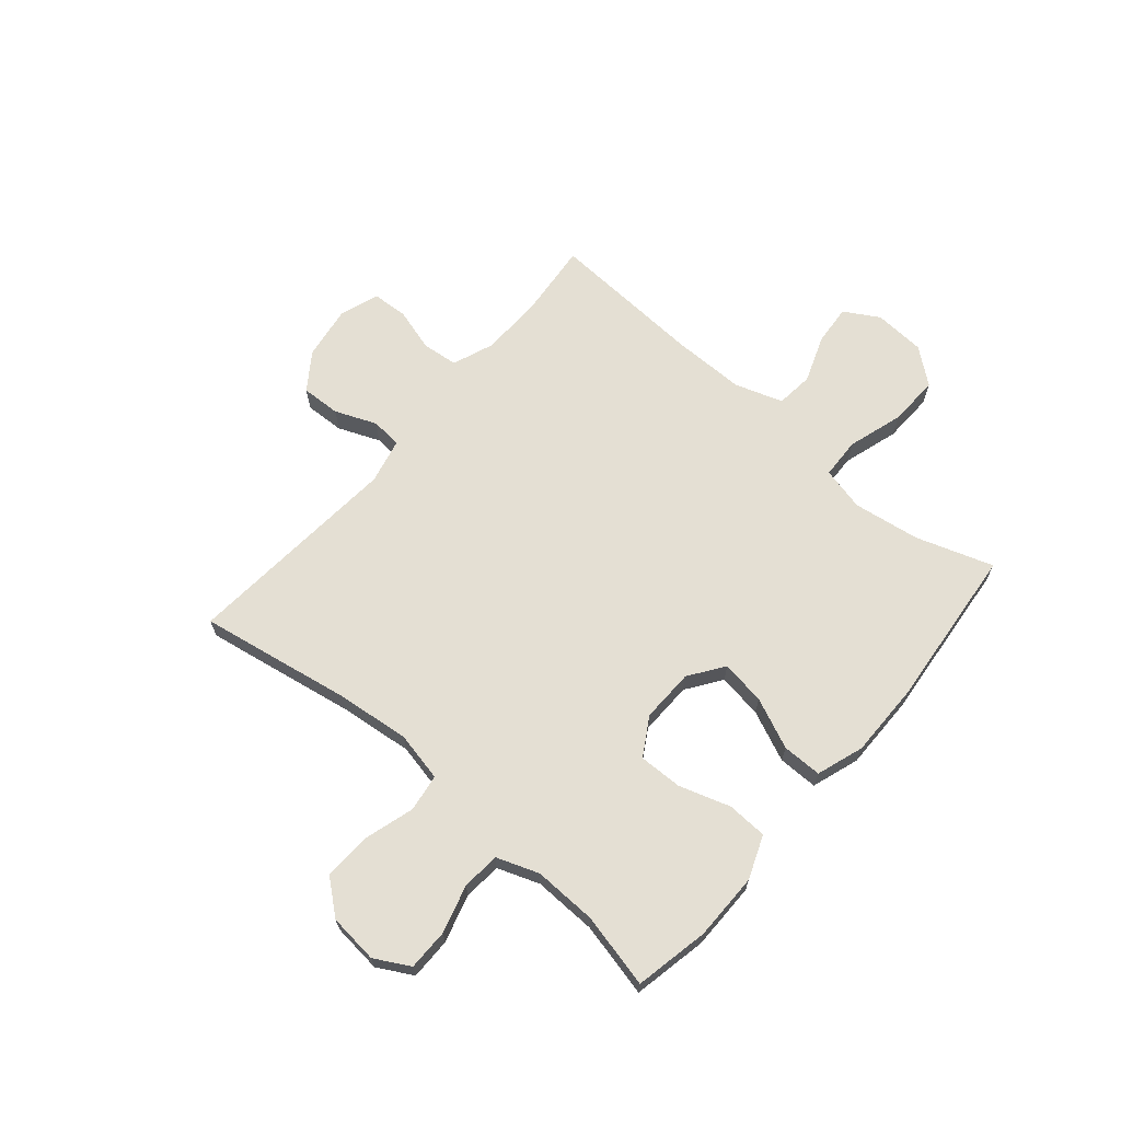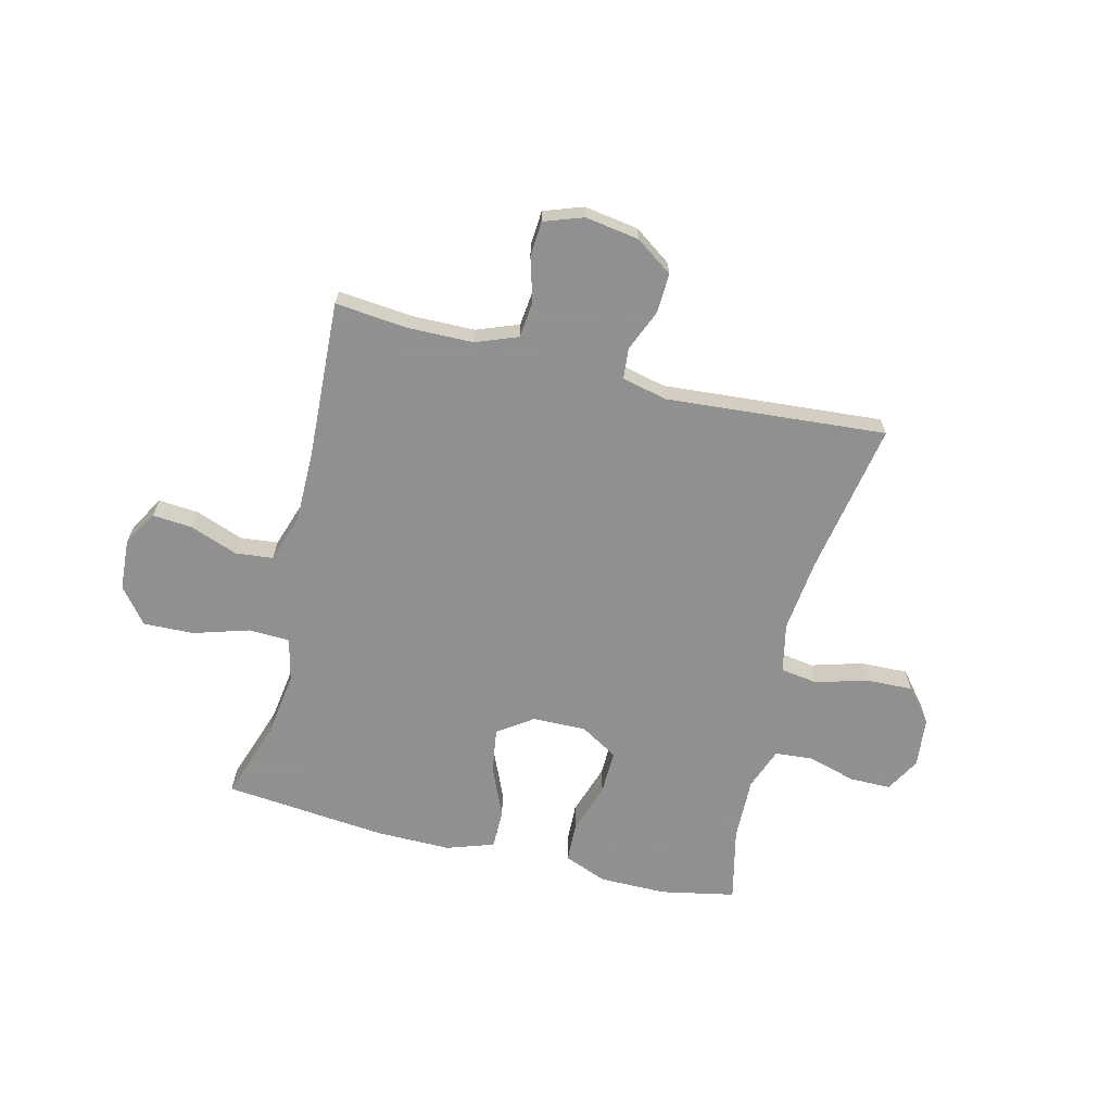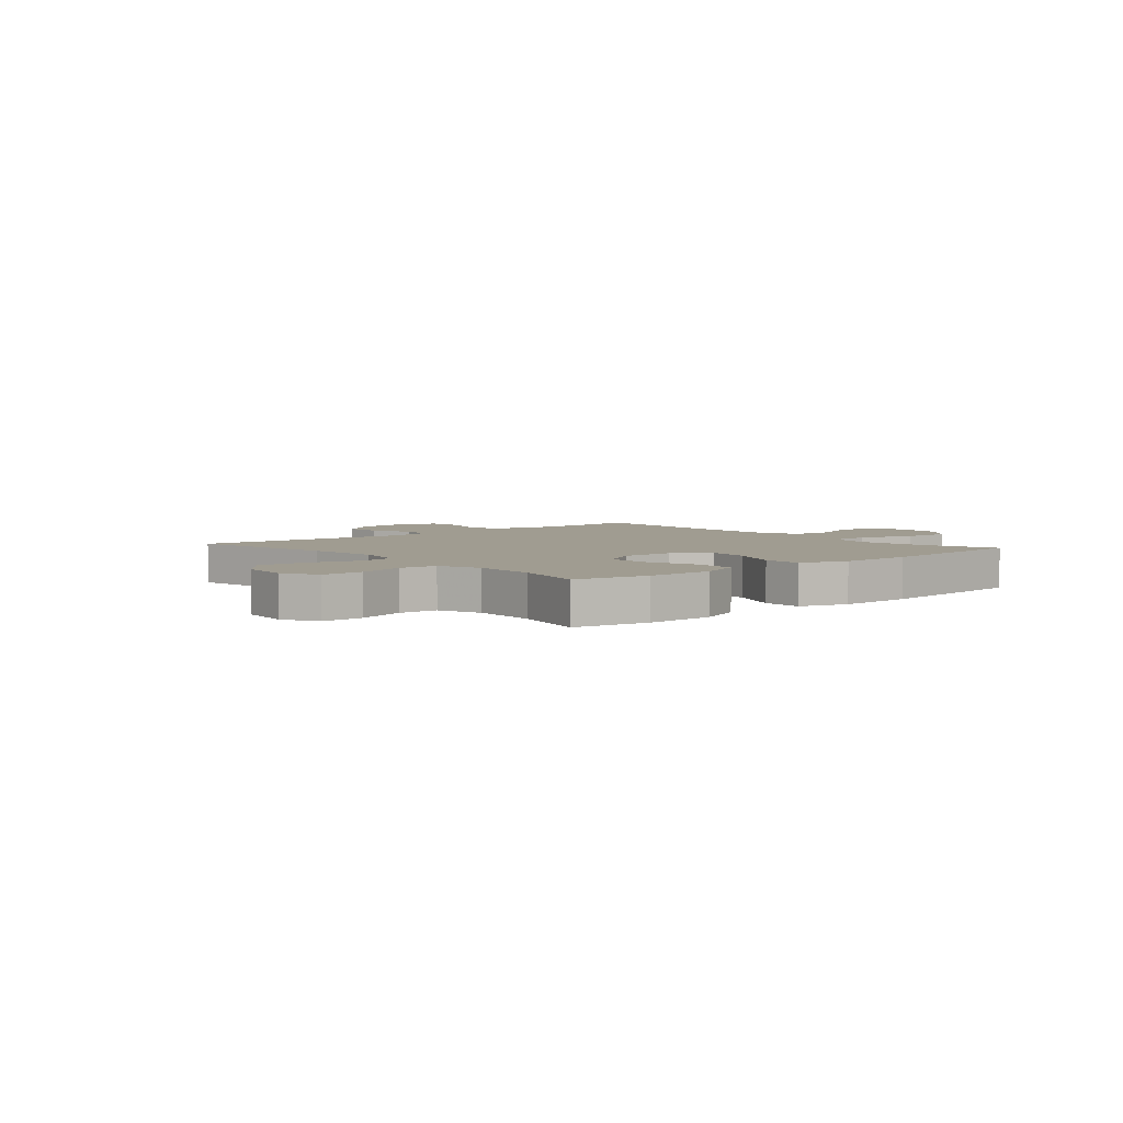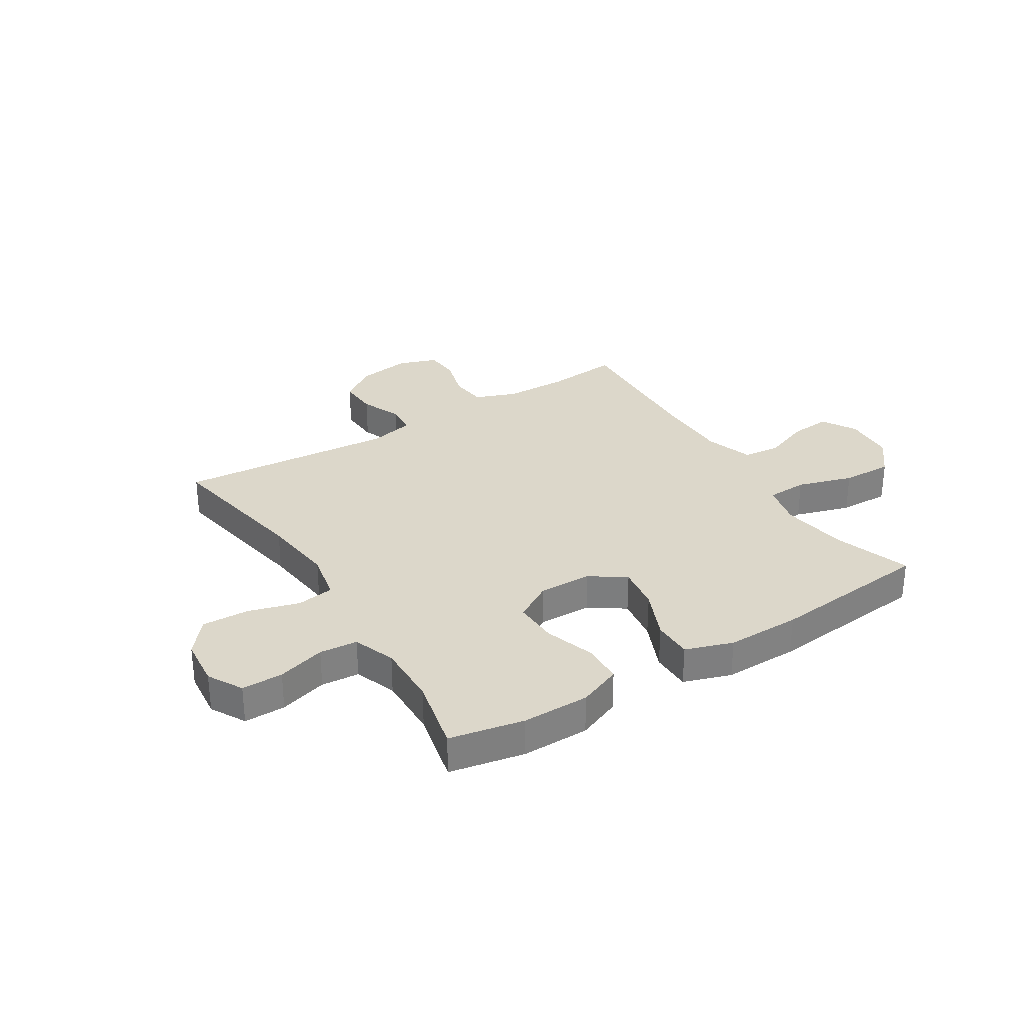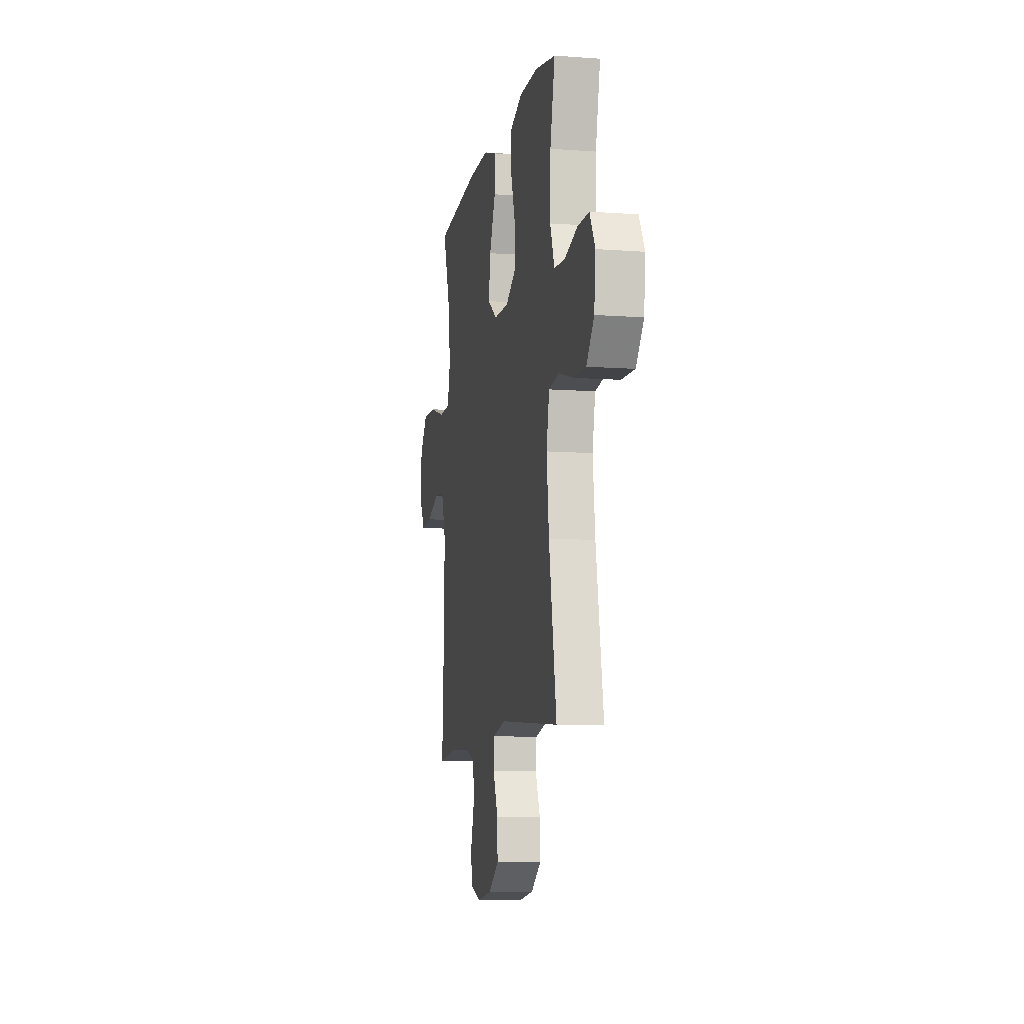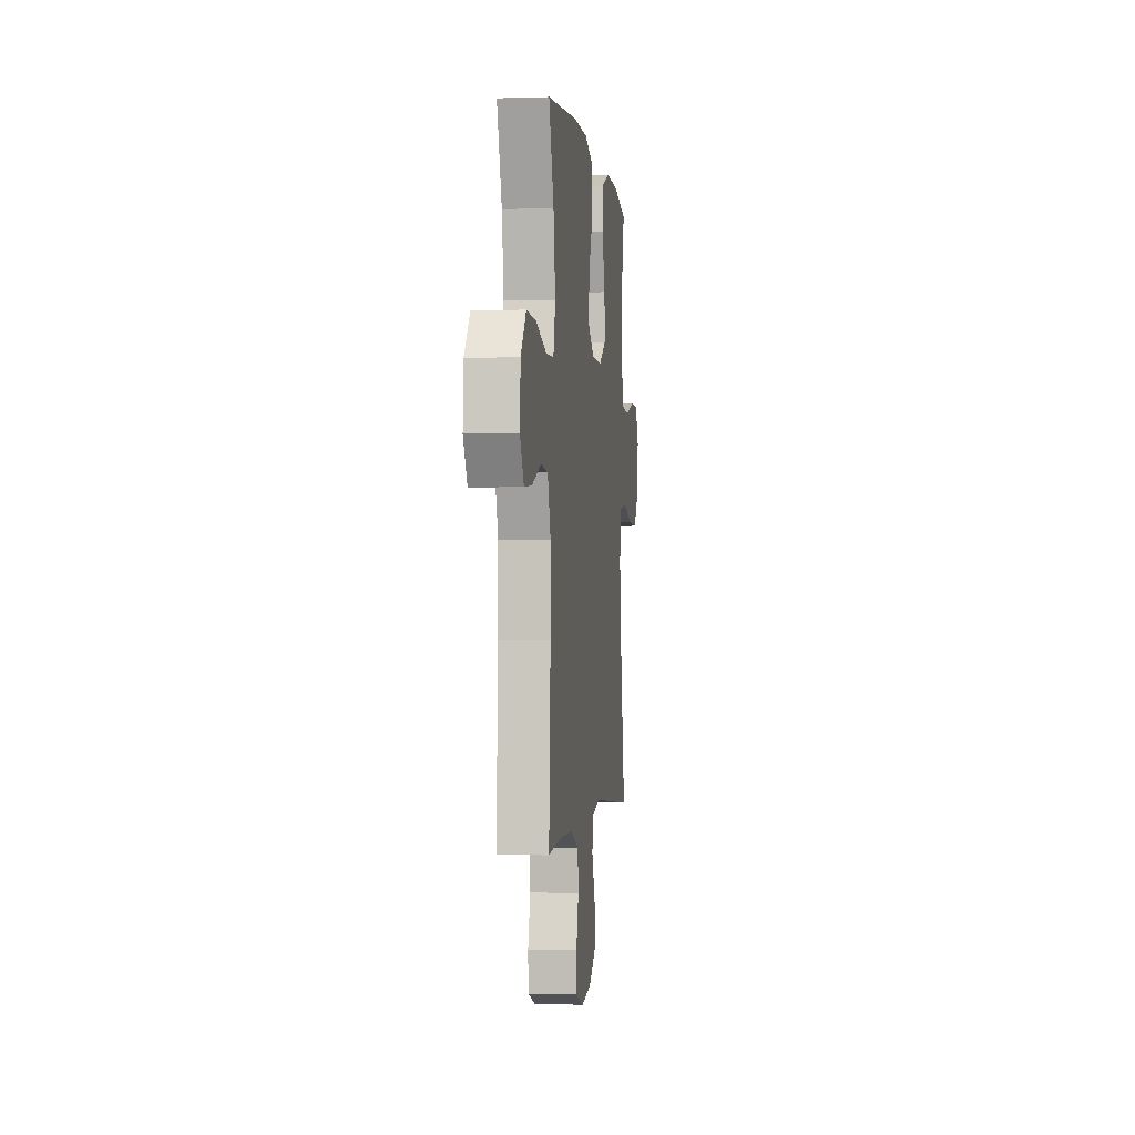
<metadata>
{"format":"obj","ext":"obj","renderer":"f3d","projection":"perspective","resolution":1024,"background":"white","views":[{"elev":66.7,"azim":-49.4,"up":"+Y"},{"elev":-65.8,"azim":166.1,"up":"+Y"},{"elev":4.4,"azim":-40.7,"up":"+Y"},{"elev":30.7,"azim":-32.1,"up":"+Y"},{"elev":-9.1,"azim":-101.1,"up":"+Z"},{"elev":-1.3,"azim":96.9,"up":"+Z"}]}
</metadata>
<code>
v -0.5 0.07 -0.5
v -0.451 0.07 -0.224
v -0.436 0.07 -0.091
v -0.455 0.07 -0.001
v -0.523 0.07 0.009
v -0.615 0.07 -0.018
v -0.701 0.07 -0.021
v -0.751 0.07 0.04
v -0.76 0.07 0.13
v -0.725 0.07 0.193
v -0.65 0.07 0.193
v -0.563 0.07 0.168
v -0.494 0.07 0.174
v -0.466 0.07 0.25
v -0.469 0.07 0.365
v -0.5 0.07 0.5
v -0.365 0.07 0.527
v -0.243 0.07 0.527
v -0.165 0.07 0.496
v -0.162 0.07 0.423
v -0.192 0.07 0.331
v -0.194 0.07 0.251
v -0.125 0.07 0.21
v -0.028 0.07 0.212
v 0.035 0.07 0.256
v 0.023 0.07 0.337
v -0.017 0.07 0.429
v -0.017 0.07 0.501
v 0.069 0.07 0.53
v 0.204 0.07 0.529
v 0.5 0.07 0.5
v 0.453 0.07 0.36
v 0.435 0.07 0.239
v 0.454 0.07 0.16
v 0.528 0.07 0.157
v 0.629 0.07 0.188
v 0.721 0.07 0.191
v 0.772 0.07 0.127
v 0.778 0.07 0.034
v 0.741 0.07 -0.029
v 0.668 0.07 -0.023
v 0.582 0.07 0.009
v 0.514 0.07 0.002
v 0.485 0.07 -0.085
v 0.485 0.07 -0.217
v 0.5 0.07 -0.5
v 0.367 0.07 -0.487
v 0.251 0.07 -0.489
v 0.175 0.07 -0.518
v 0.168 0.07 -0.584
v 0.191 0.07 -0.663
v 0.187 0.07 -0.727
v 0.116 0.07 -0.752
v 0.018 0.07 -0.737
v -0.049 0.07 -0.69
v -0.046 0.07 -0.618
v -0.015 0.07 -0.543
v -0.02 0.07 -0.487
v -0.102 0.07 -0.468
v -0.5 0 -0.5
v -0.451 0 -0.224
v -0.436 0 -0.091
v -0.455 0 -0.001
v -0.523 0 0.009
v -0.615 0 -0.018
v -0.701 0 -0.021
v -0.751 0 0.04
v -0.76 0 0.13
v -0.725 0 0.193
v -0.65 0 0.193
v -0.563 0 0.168
v -0.494 0 0.174
v -0.466 0 0.25
v -0.469 0 0.365
v -0.5 0 0.5
v -0.365 0 0.527
v -0.243 0 0.527
v -0.165 0 0.496
v -0.162 0 0.423
v -0.192 0 0.331
v -0.194 0 0.251
v -0.125 0 0.21
v -0.028 0 0.212
v 0.035 0 0.256
v 0.023 0 0.337
v -0.017 0 0.429
v -0.017 0 0.501
v 0.069 0 0.53
v 0.204 0 0.529
v 0.5 0 0.5
v 0.453 0 0.36
v 0.435 0 0.239
v 0.454 0 0.16
v 0.528 0 0.157
v 0.629 0 0.188
v 0.721 0 0.191
v 0.772 0 0.127
v 0.778 0 0.034
v 0.741 0 -0.029
v 0.668 0 -0.023
v 0.582 0 0.009
v 0.514 0 0.002
v 0.485 0 -0.085
v 0.485 0 -0.217
v 0.5 0 -0.5
v 0.367 0 -0.487
v 0.251 0 -0.489
v 0.175 0 -0.518
v 0.168 0 -0.584
v 0.191 0 -0.663
v 0.187 0 -0.727
v 0.116 0 -0.752
v 0.018 0 -0.737
v -0.049 0 -0.69
v -0.046 0 -0.618
v -0.015 0 -0.543
v -0.02 0 -0.487
v -0.102 0 -0.468
f 55 56 57
f 54 55 57
f 53 54 57
f 52 53 57
f 51 52 57
f 50 51 57
f 49 50 57 58
f 48 49 58 59
f 45 46 47
f 47 48 59
f 45 47 59
f 44 45 59
f 40 41 42
f 39 40 42
f 38 39 42
f 37 38 42
f 36 37 42
f 35 36 42
f 34 35 42 43
f 30 31 32
f 29 30 32
f 28 29 32
f 27 28 32
f 26 27 32
f 25 26 32 33
f 24 25 33 34
f 19 20 21
f 18 19 21
f 17 18 21
f 16 17 21
f 15 16 21
f 14 15 21 22
f 13 14 22 23
f 10 11 12
f 9 10 12
f 8 9 12
f 7 8 12
f 6 7 12
f 5 6 12
f 4 5 12 13
f 59 1 2
f 44 59 2
f 43 44 2
f 34 43 2
f 24 34 2
f 23 24 2
f 23 2 3
f 4 13 23
f 3 4 23
f 116 115 114
f 116 114 113
f 116 113 112
f 116 112 111
f 116 111 110
f 116 110 109
f 117 116 109 108
f 118 117 108 107
f 106 105 104
f 118 107 106
f 118 106 104
f 118 104 103
f 101 100 99
f 101 99 98
f 101 98 97
f 101 97 96
f 101 96 95
f 101 95 94
f 102 101 94 93
f 91 90 89
f 91 89 88
f 91 88 87
f 91 87 86
f 91 86 85
f 92 91 85 84
f 93 92 84 83
f 80 79 78
f 80 78 77
f 80 77 76
f 80 76 75
f 80 75 74
f 81 80 74 73
f 82 81 73 72
f 71 70 69
f 71 69 68
f 71 68 67
f 71 67 66
f 71 66 65
f 71 65 64
f 72 71 64 63
f 61 60 118
f 61 118 103
f 61 103 102
f 61 102 93
f 61 93 83
f 61 83 82
f 62 61 82
f 82 72 63
f 82 63 62
f 1 60 61 2
f 2 61 62 3
f 3 62 63 4
f 4 63 64 5
f 5 64 65 6
f 6 65 66 7
f 7 66 67 8
f 8 67 68 9
f 9 68 69 10
f 10 69 70 11
f 11 70 71 12
f 12 71 72 13
f 13 72 73 14
f 14 73 74 15
f 15 74 75 16
f 16 75 76 17
f 17 76 77 18
f 18 77 78 19
f 19 78 79 20
f 20 79 80 21
f 21 80 81 22
f 22 81 82 23
f 23 82 83 24
f 24 83 84 25
f 25 84 85 26
f 26 85 86 27
f 27 86 87 28
f 28 87 88 29
f 29 88 89 30
f 30 89 90 31
f 31 90 91 32
f 32 91 92 33
f 33 92 93 34
f 34 93 94 35
f 35 94 95 36
f 36 95 96 37
f 37 96 97 38
f 38 97 98 39
f 39 98 99 40
f 40 99 100 41
f 41 100 101 42
f 42 101 102 43
f 43 102 103 44
f 44 103 104 45
f 45 104 105 46
f 46 105 106 47
f 47 106 107 48
f 48 107 108 49
f 49 108 109 50
f 50 109 110 51
f 51 110 111 52
f 52 111 112 53
f 53 112 113 54
f 54 113 114 55
f 55 114 115 56
f 56 115 116 57
f 57 116 117 58
f 58 117 118 59
f 59 118 60 1

</code>
